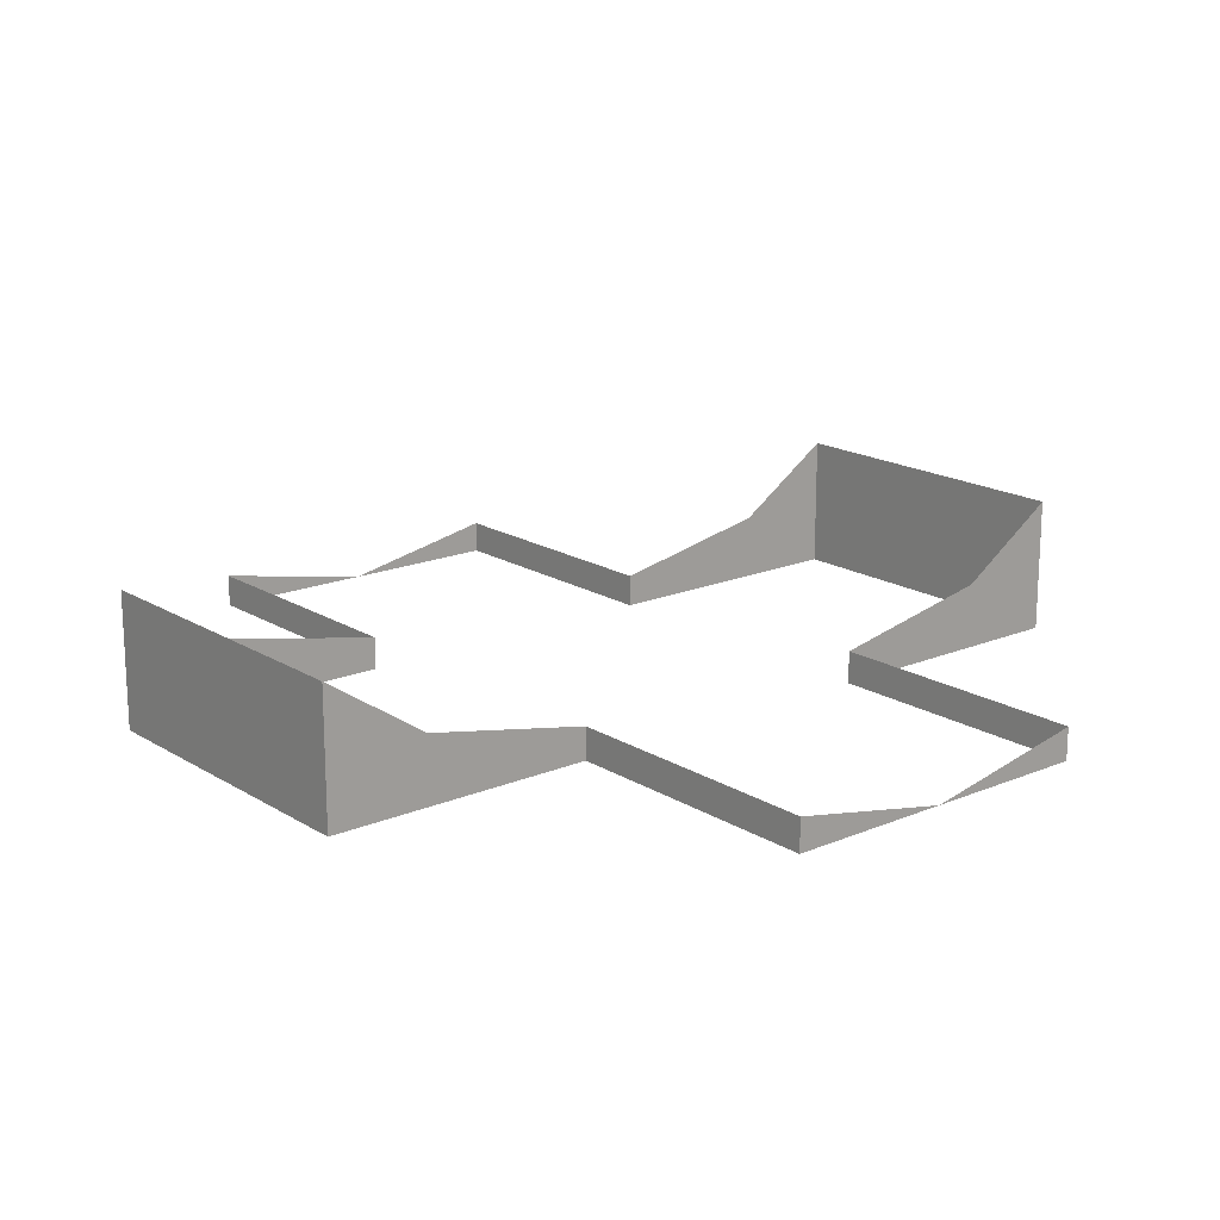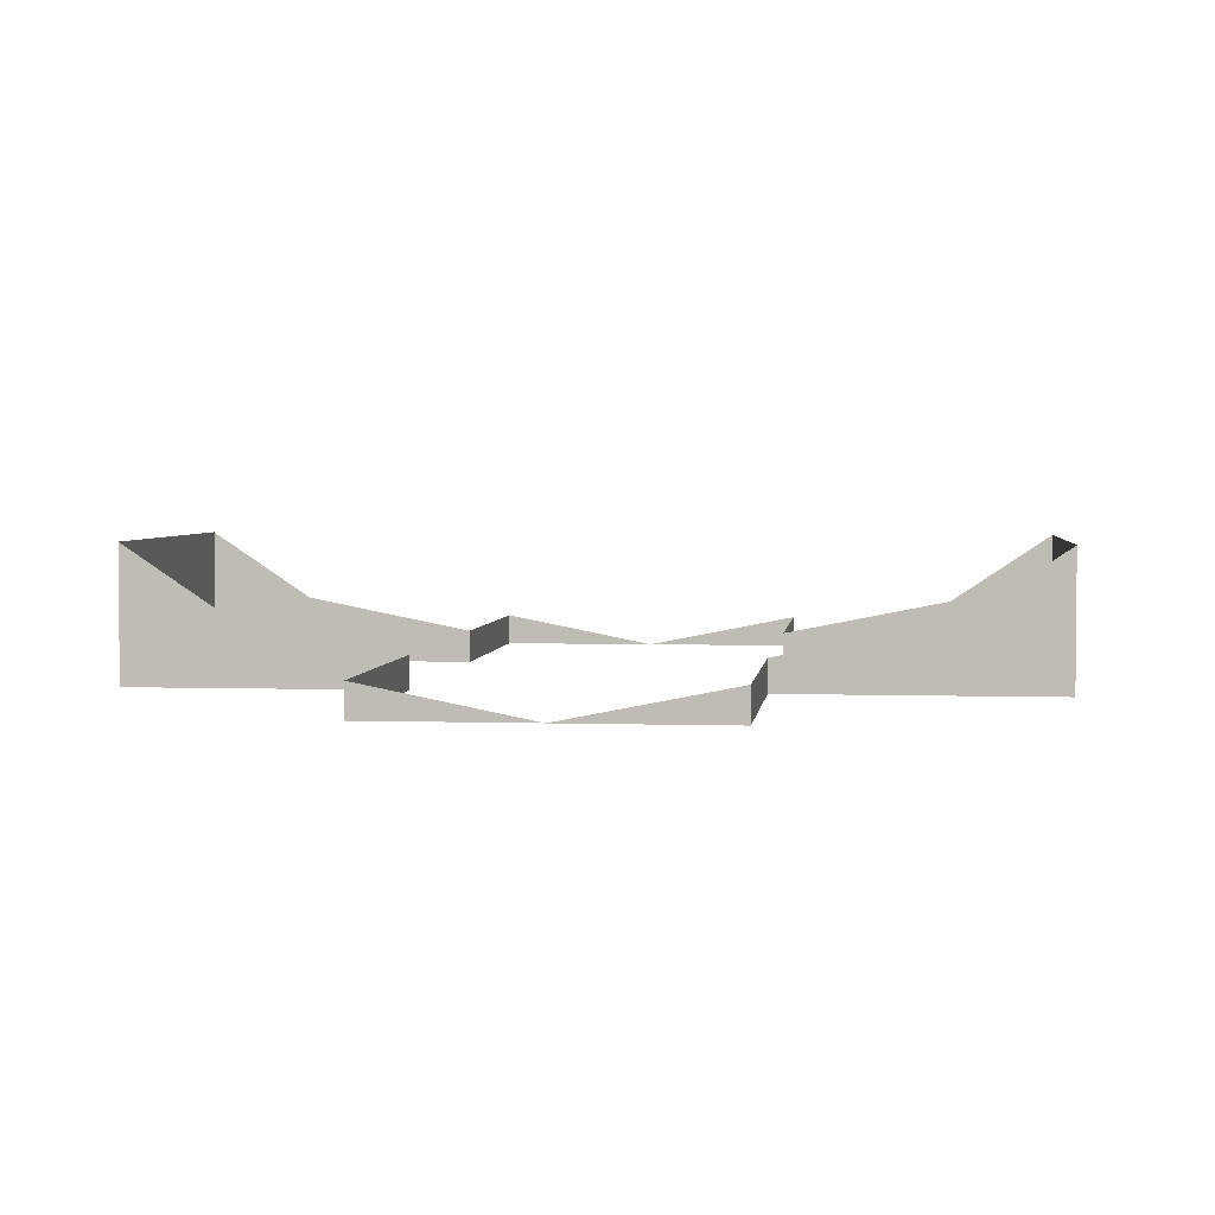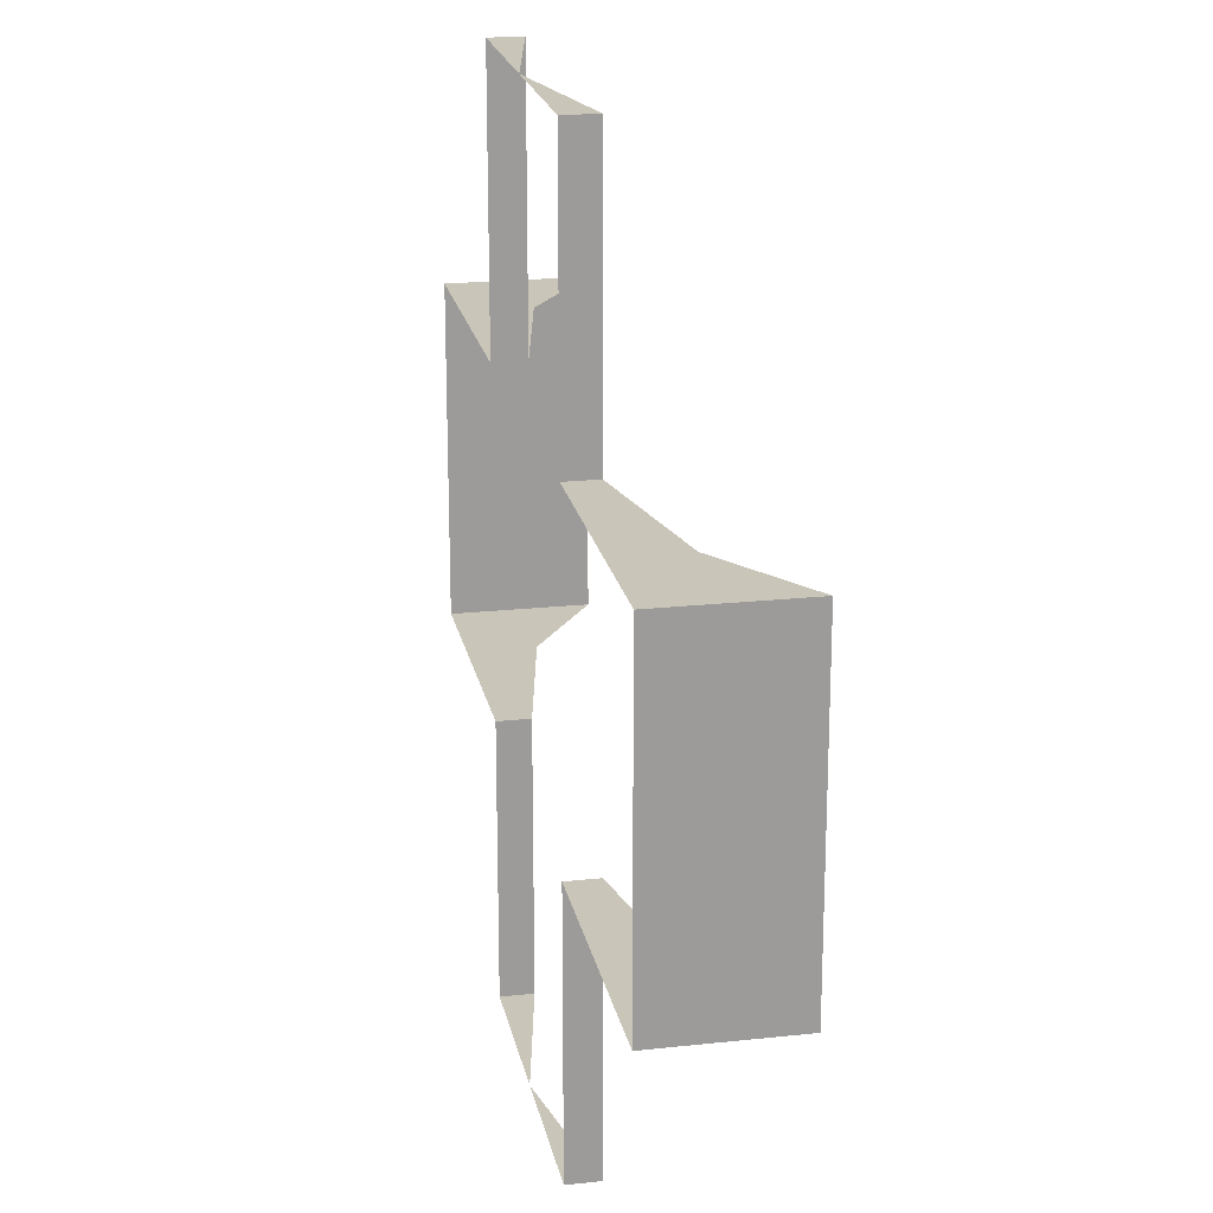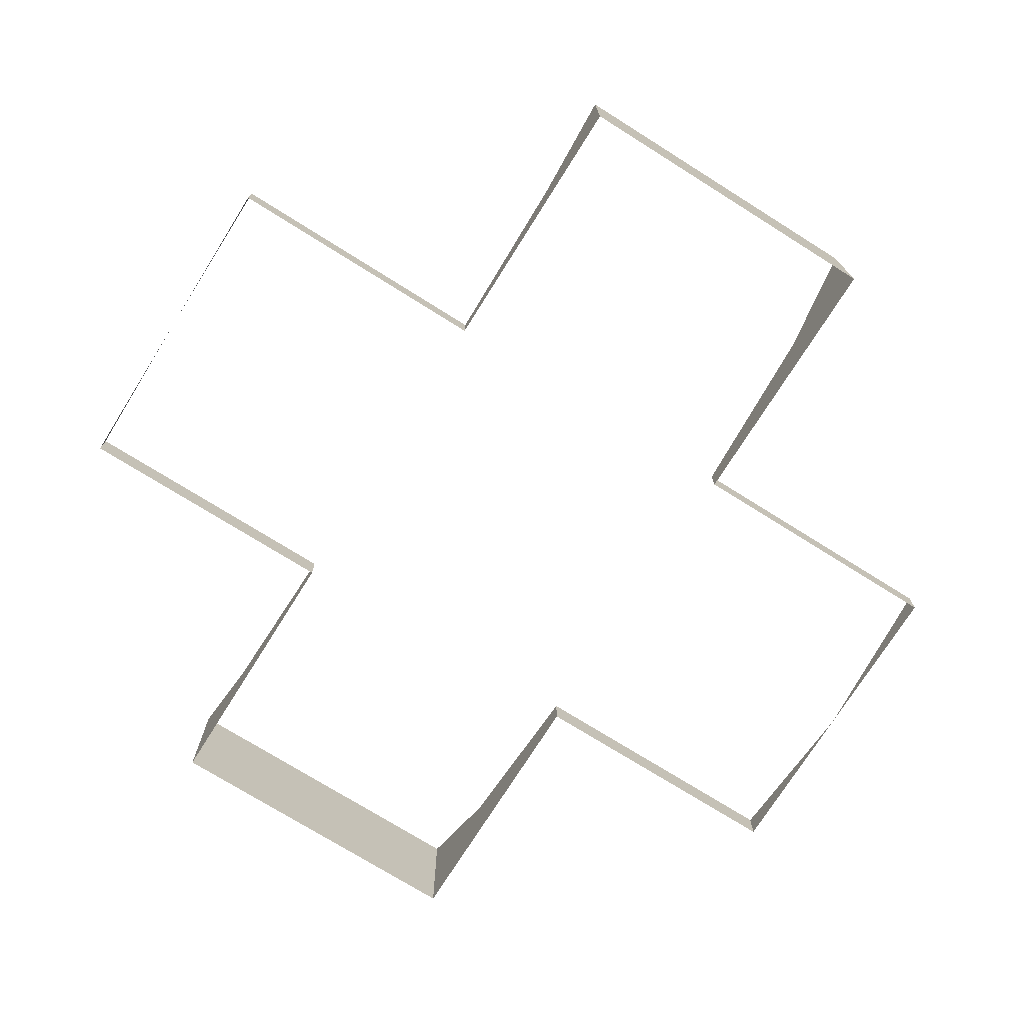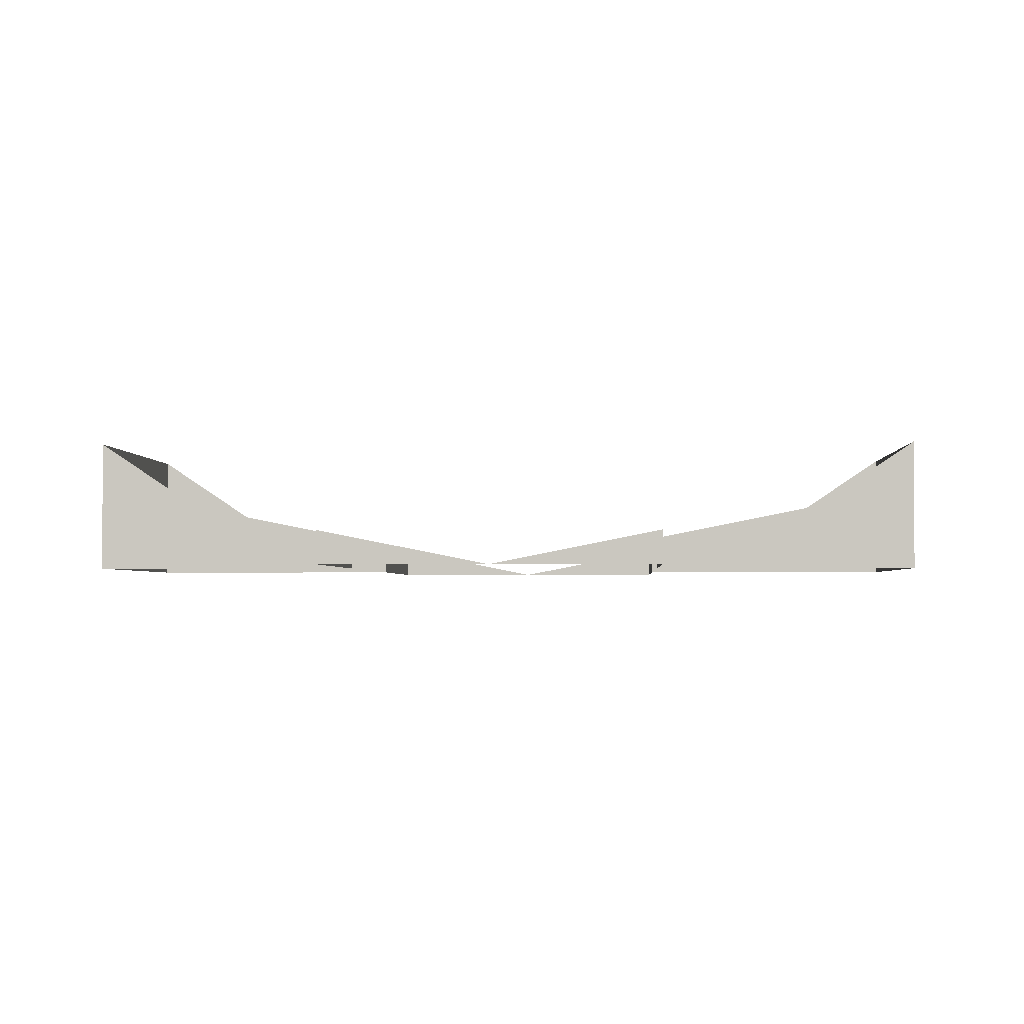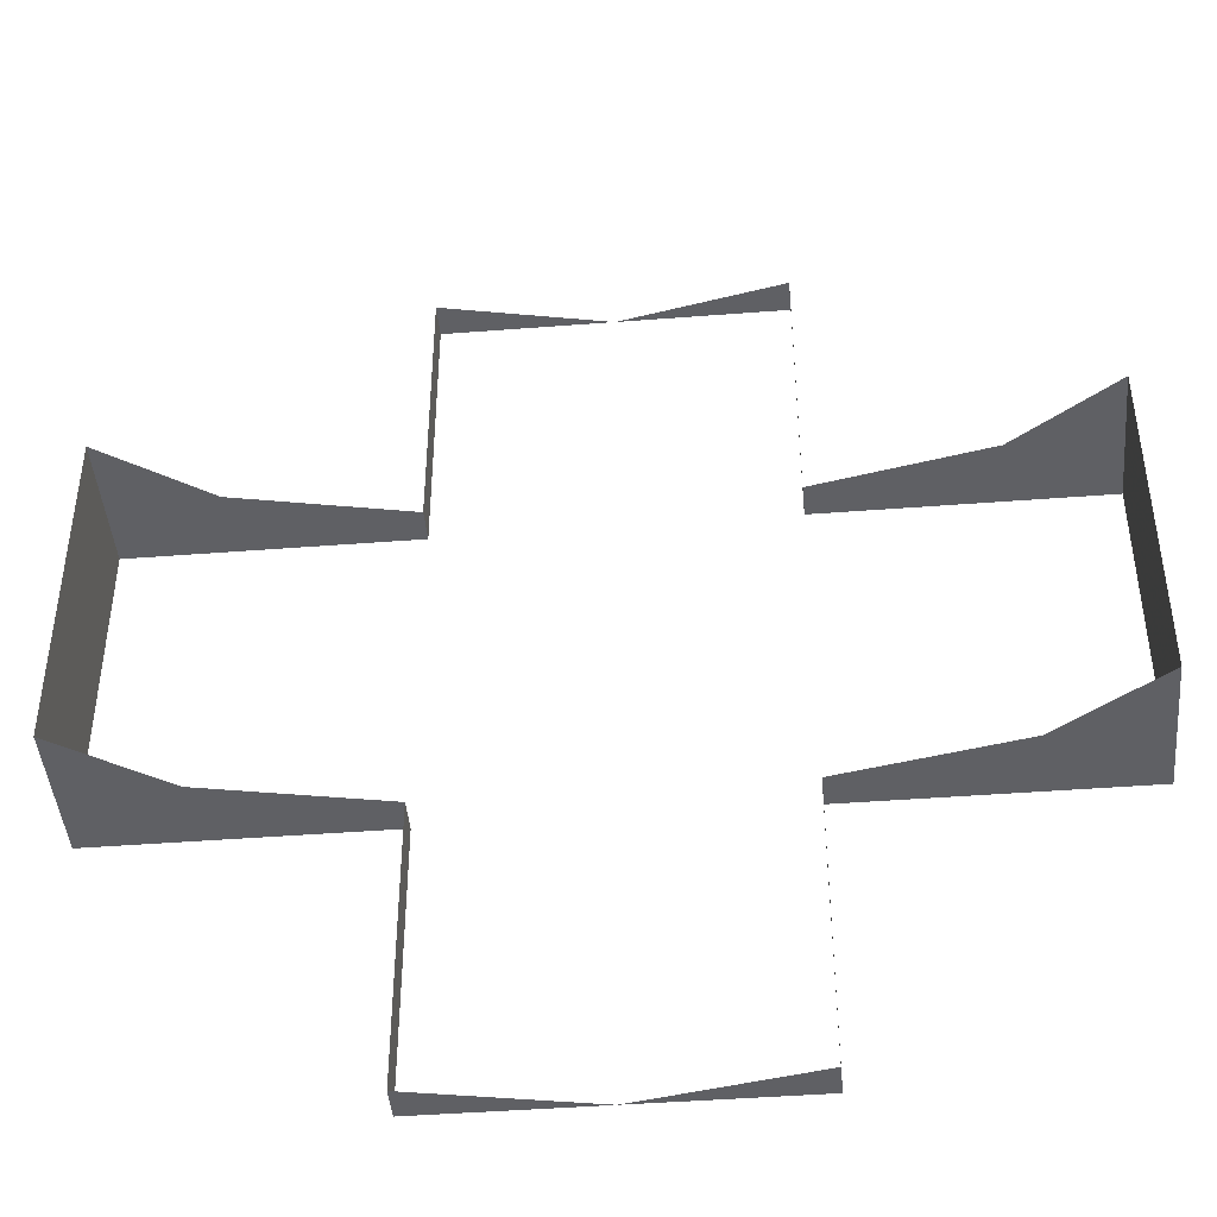
<metadata>
{"format":"obj","ext":"obj","renderer":"f3d","projection":"perspective","resolution":1024,"background":"white","views":[{"elev":17.5,"azim":-39.7,"up":"+Y"},{"elev":3.3,"azim":6.5,"up":"+Y"},{"elev":20.6,"azim":78.9,"up":"+Z"},{"elev":-73.7,"azim":-122.1,"up":"+Y"},{"elev":-2.4,"azim":-177.1,"up":"+Y"},{"elev":-44.1,"azim":-174.8,"up":"+Z"}]}
</metadata>
<code>
v -0.075 0.0149 0.075
v -0.075 0 0.075
v -0.075 0 0.2
v -0.075 0.0149 0.2
v -0.2 0.0618 -0.075
v -0.2 0 -0.075
v -0.2 0 0.075
v -0.2 0.0618 0.075
v -0.075 0.0149 -0.2
v -0.075 0 -0.2
v -0.075 0 -0.075
v -0.075 0.0149 -0.075
v 0.075 0.0149 -0.075
v 0.075 0 -0.075
v 0.075 0 -0.2
v 0.075 0.0149 -0.2
v 0.2 0.0618 0.075
v 0.2 0 0.075
v 0.2 0 -0.075
v 0.2 0.0618 -0.075
v 0.075 0.0149 0.2
v 0.075 0 0.2
v 0.075 0 0.075
v 0.075 0.0149 0.075
v 0 0 0.2
v -0.075 0.0149 0.2
v -0.075 0 0.2
v -0.2 0 0.075
v -0.075 0 0.075
v -0.075 0.0149 0.075
v -0.1531 0.03045 0.075
v -0.2 0.0618 0.075
v -0.2 0 0.075
v -0.1531 0.03045 0.075
v -0.2 0 -0.075
v -0.2 0.0618 -0.075
v -0.1531 0.03045 -0.075
v -0.075 0.0149 -0.075
v -0.075 0 -0.075
v -0.2 0 -0.075
v -0.1531 0.03045 -0.075
v -0.075 0 -0.2
v -0.075 0.0149 -0.2
v 0 0 -0.2
v 0 0 -0.2
v 0.075 0.0149 -0.2
v 0.075 0 -0.2
v 0.2 0 -0.075
v 0.075 0 -0.075
v 0.075 0.0149 -0.075
v 0.1531 0.03045 -0.075
v 0.2 0.0618 -0.075
v 0.2 0 -0.075
v 0.1531 0.03045 -0.075
v 0.2 0 0.075
v 0.2 0.0618 0.075
v 0.1531 0.03045 0.075
v 0.075 0.0149 0.075
v 0.075 0 0.075
v 0.2 0 0.075
v 0.1531 0.03045 0.075
v 0.075 0.0149 0.2
v 0 0 0.2
v 0.075 0 0.2
g mesh51172
f 1 2 3
f 3 4 1
g mesh51174
f 5 6 7
f 7 8 5
g mesh51176
f 9 10 11
f 11 12 9
g mesh51178
f 13 14 15
f 15 16 13
g mesh51180
f 17 18 19
f 19 20 17
g mesh51182
f 21 22 23
f 23 24 21
f 25 26 27
f 28 29 30
f 30 31 28
f 32 33 34
f 35 36 37
f 38 39 40
f 40 41 38
f 42 43 44
f 45 46 47
f 48 49 50
f 50 51 48
f 52 53 54
f 55 56 57
f 58 59 60
f 60 61 58
f 62 63 64

</code>
